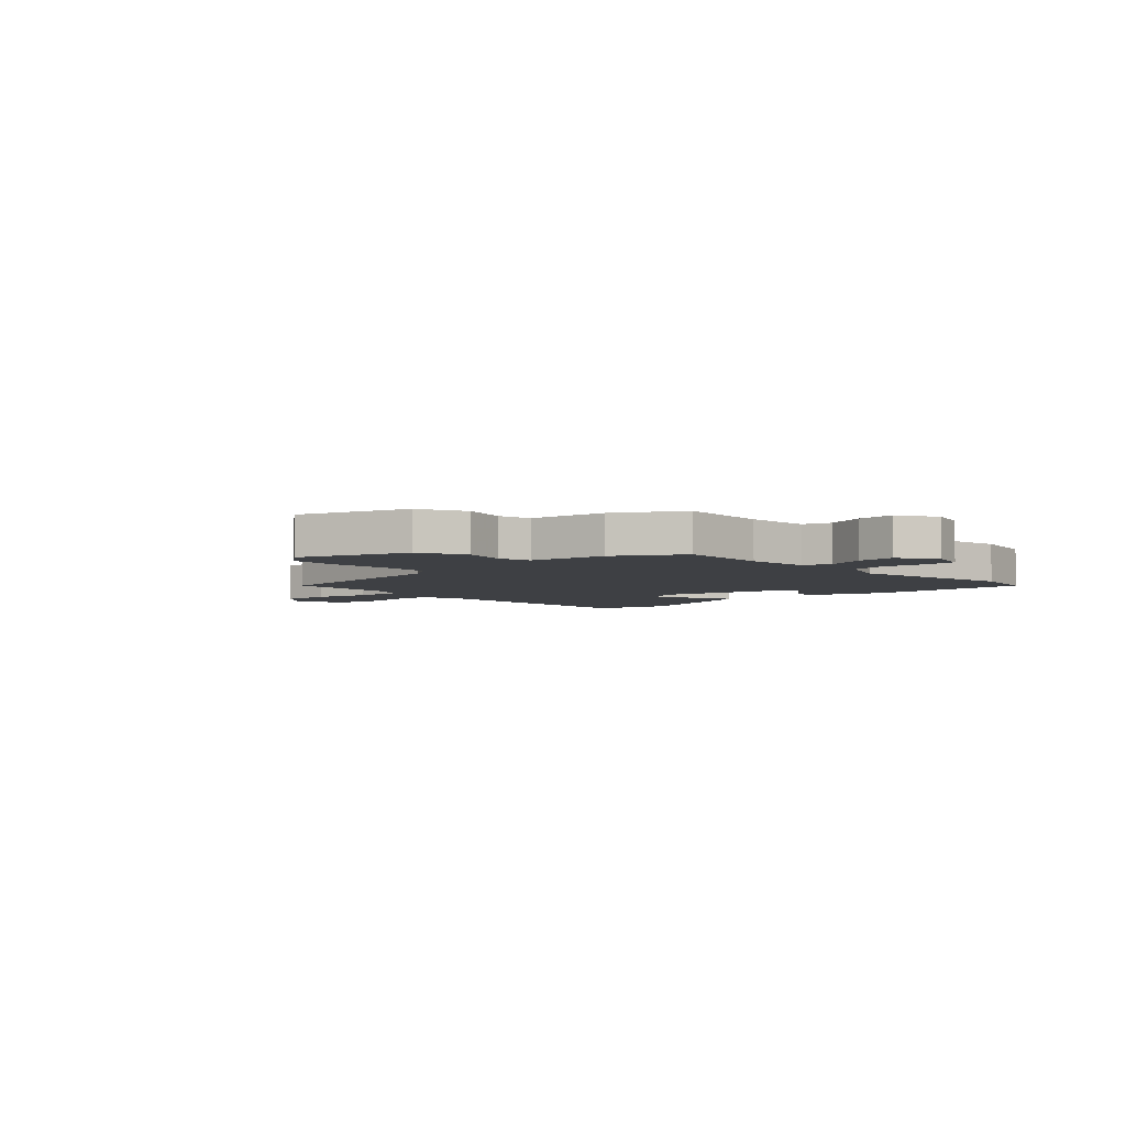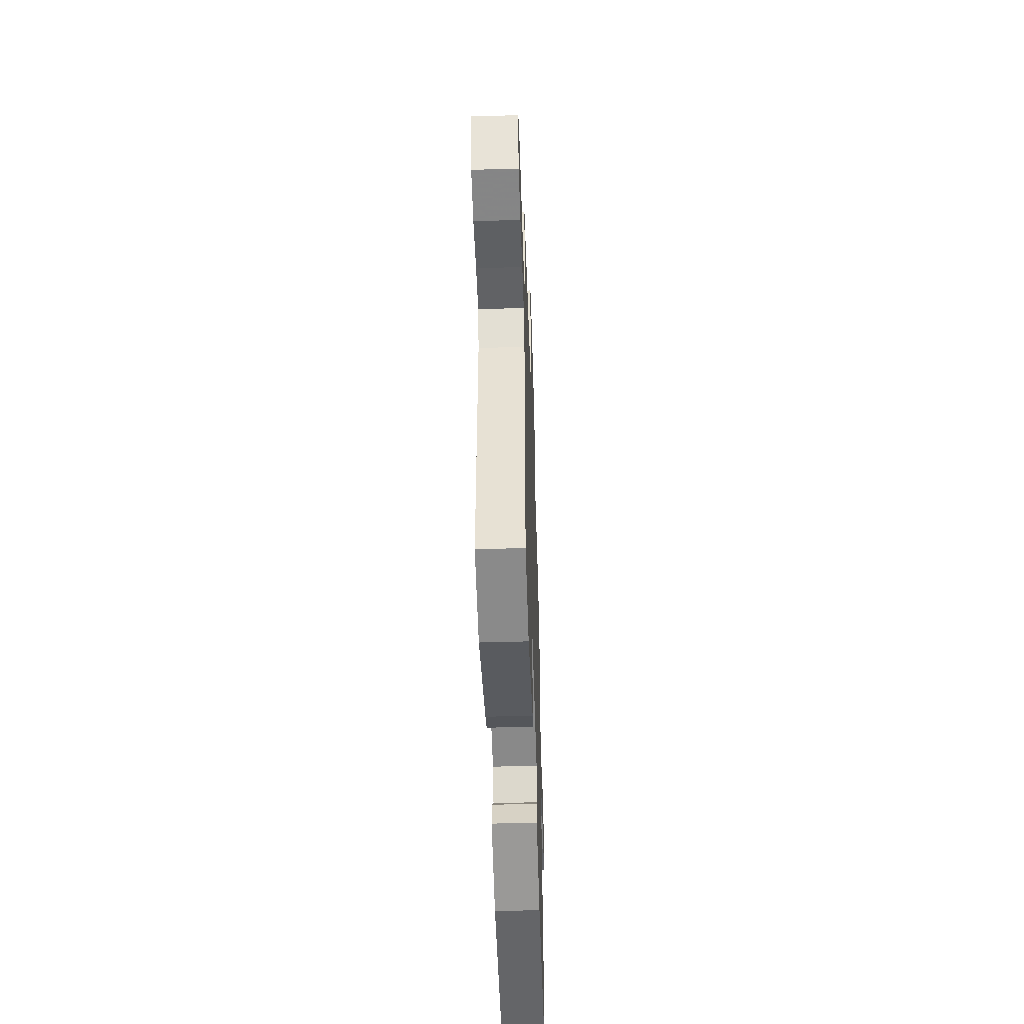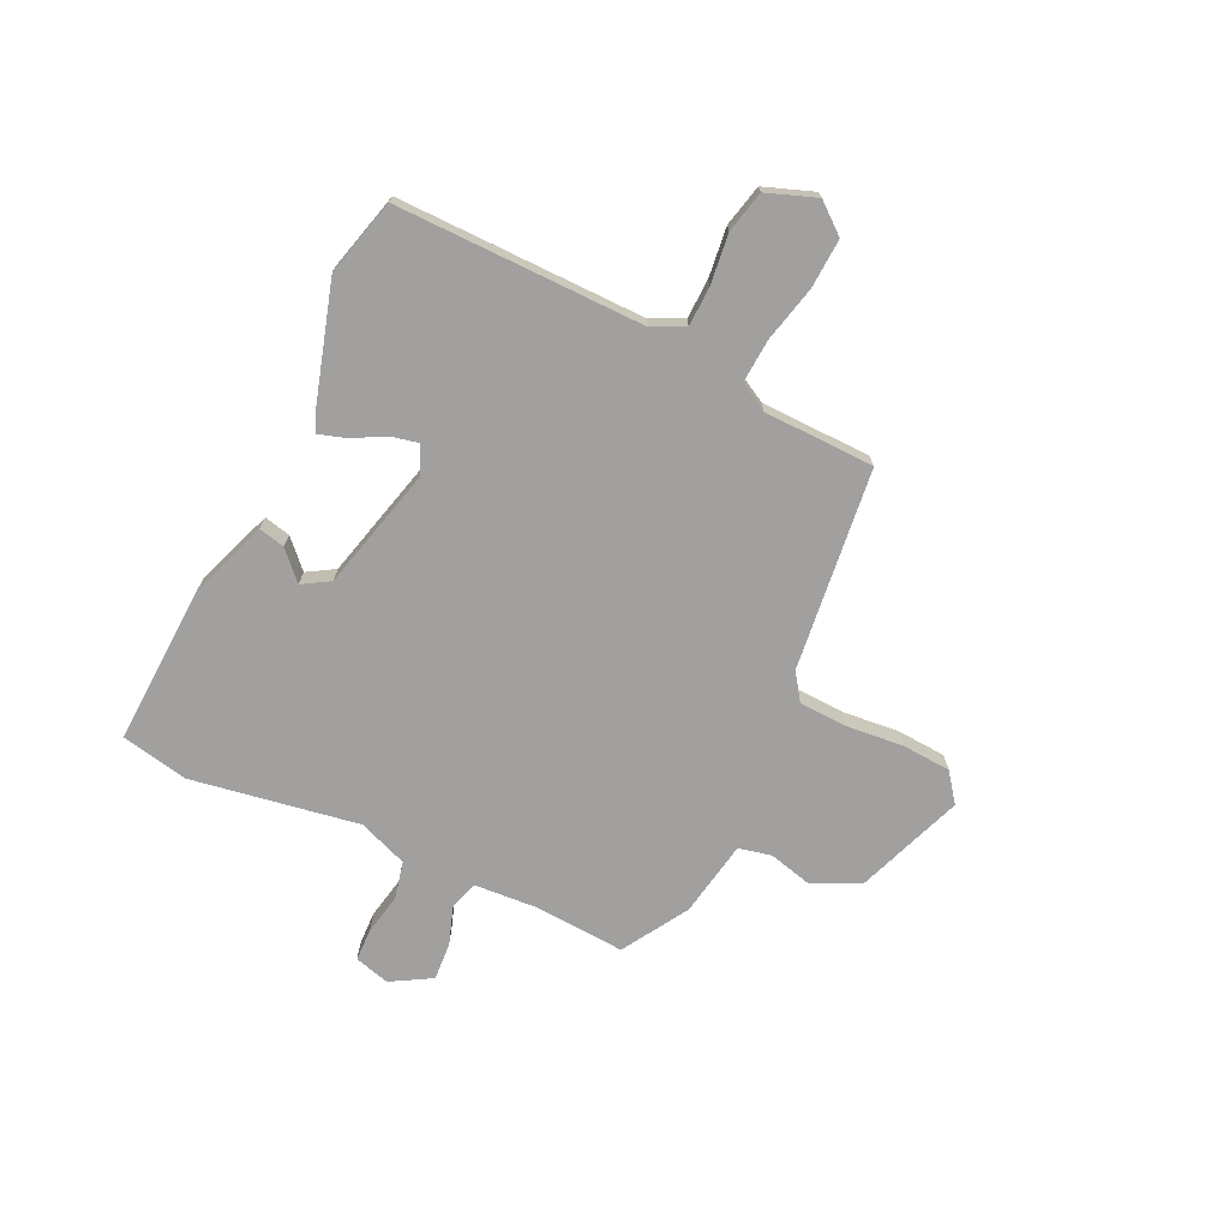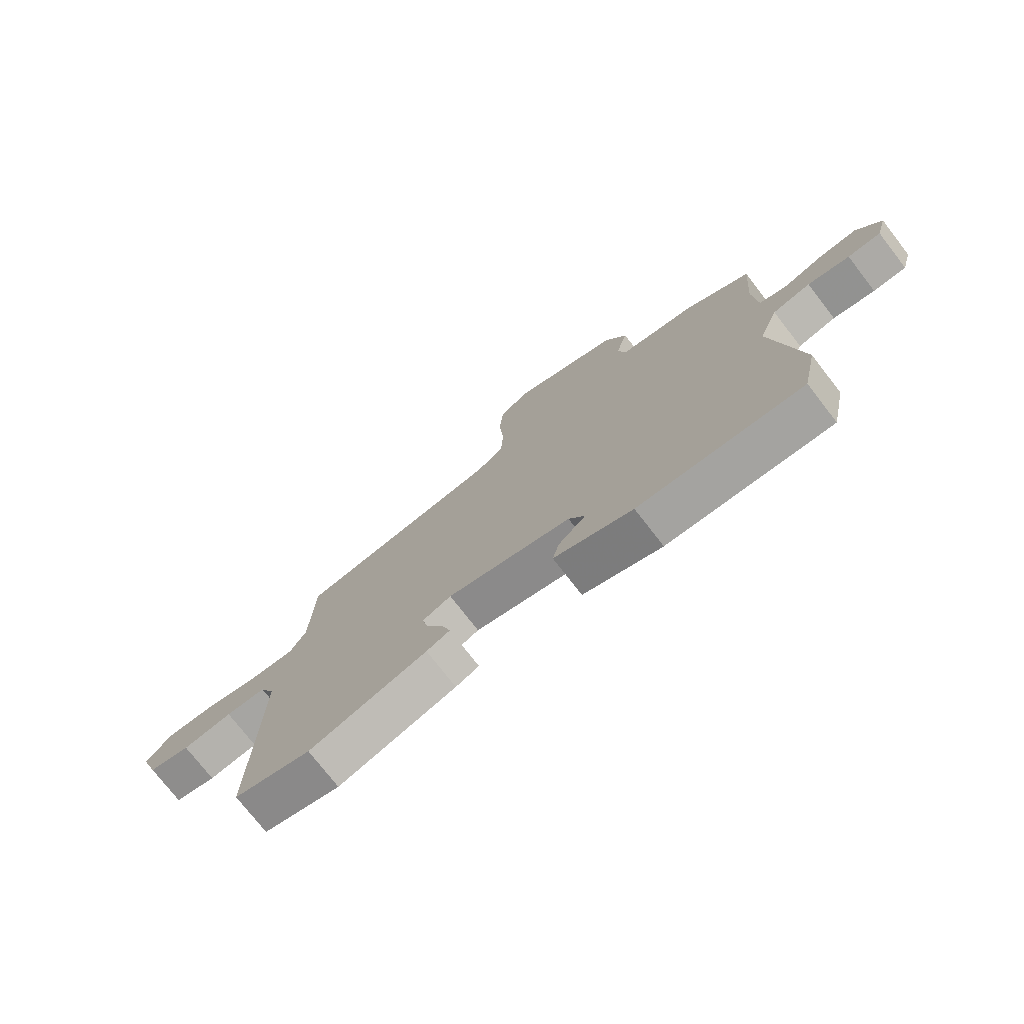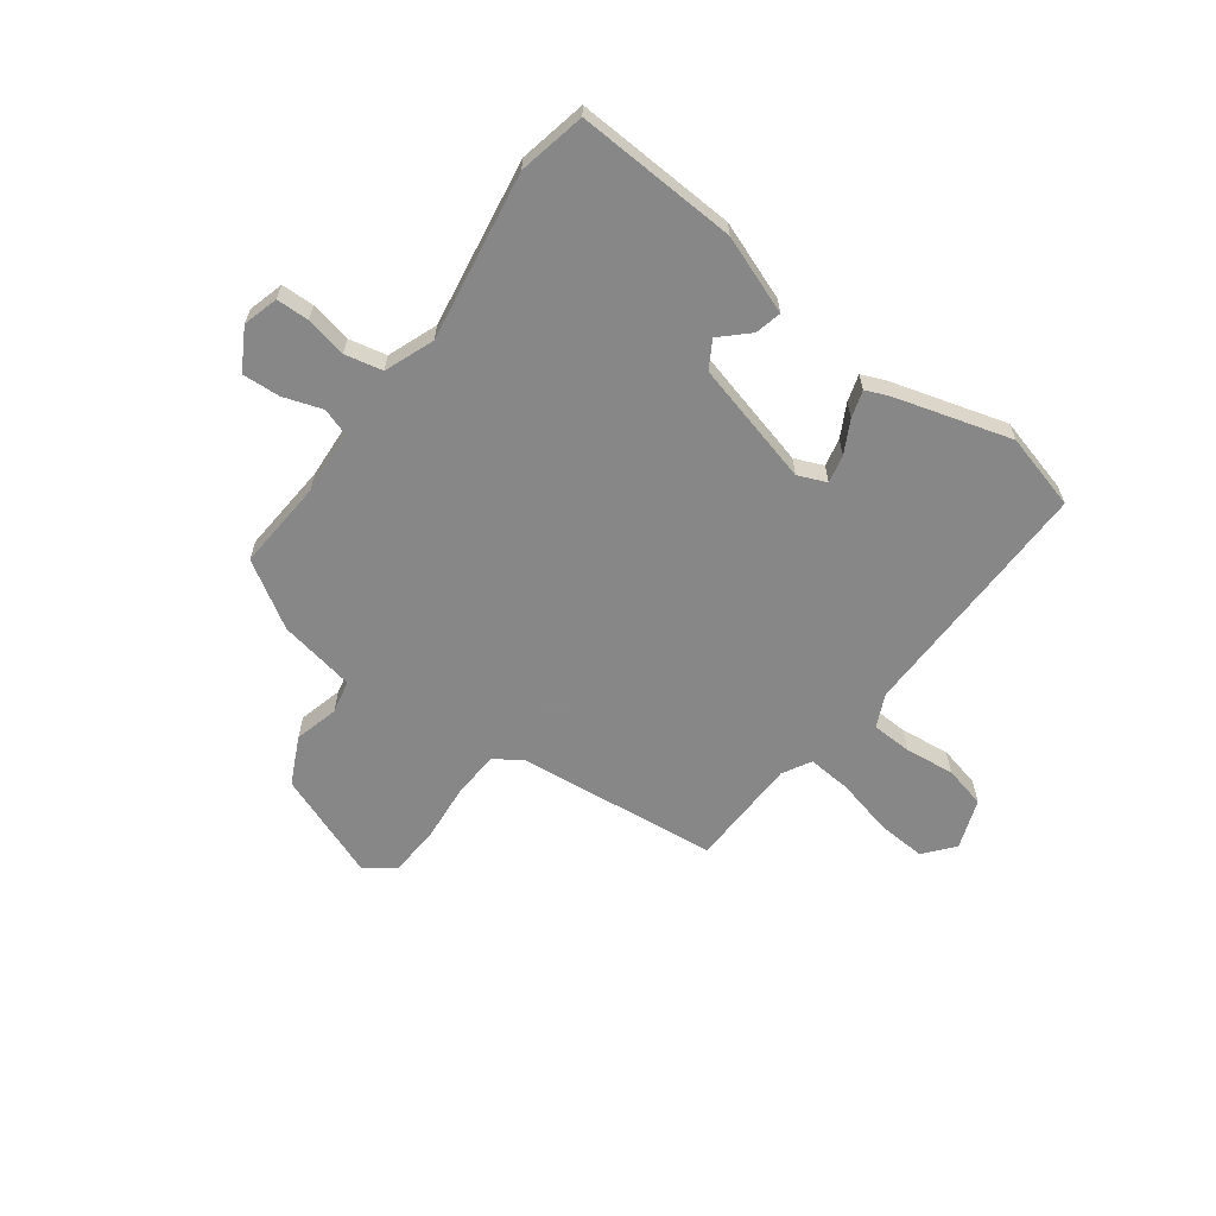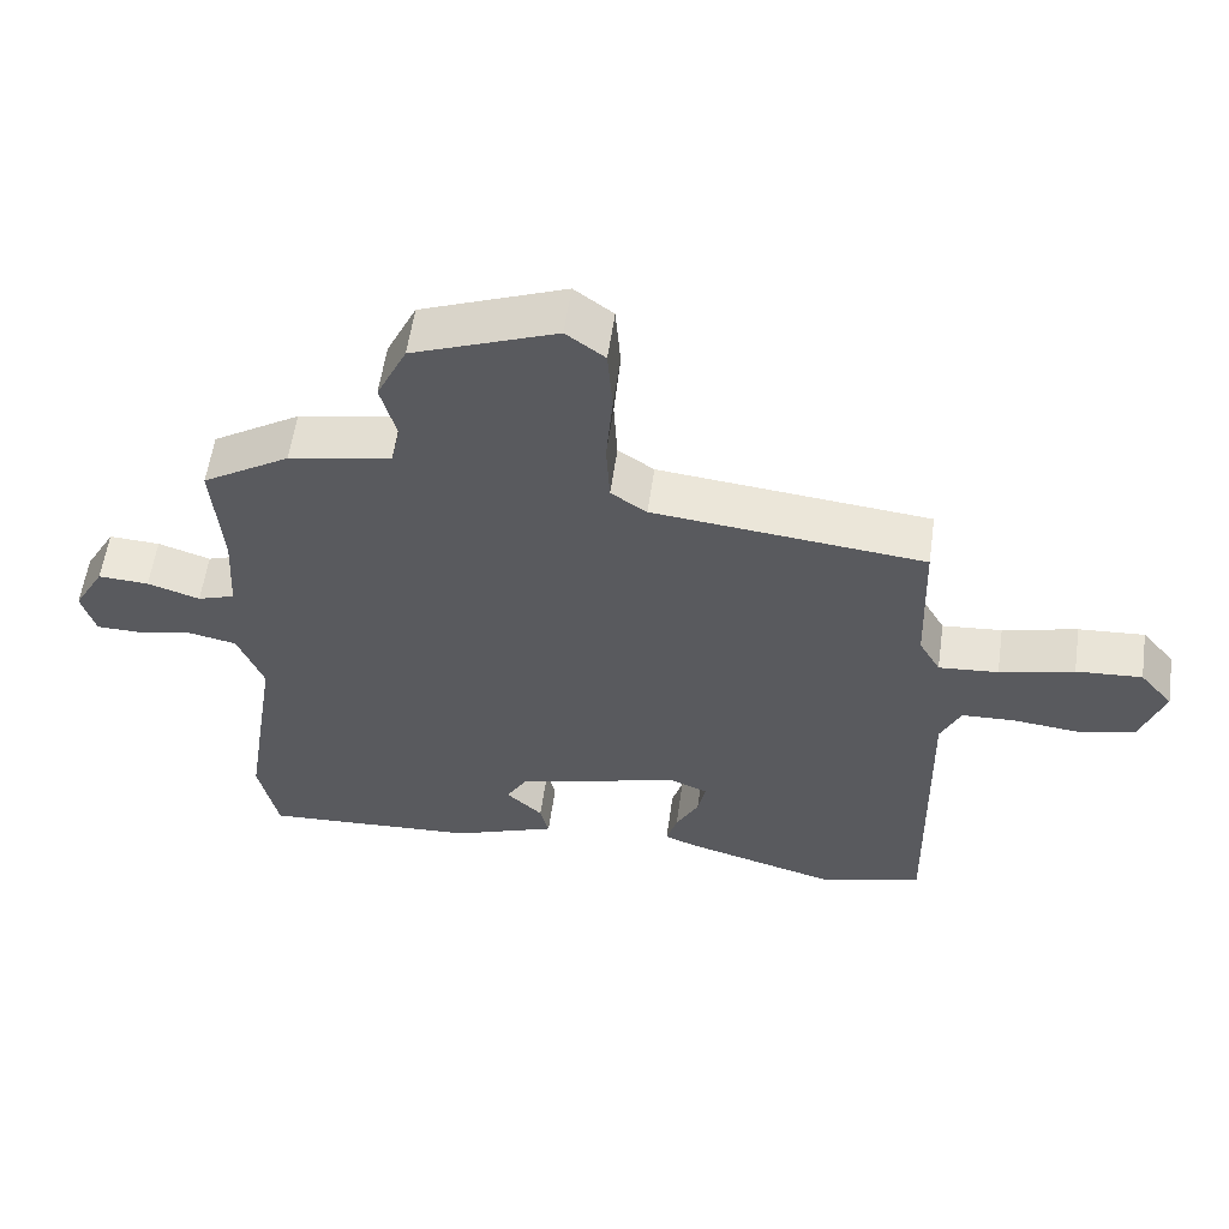
<metadata>
{"format":"obj","ext":"obj","renderer":"f3d","projection":"perspective","resolution":1024,"background":"white","views":[{"elev":-4.8,"azim":44.5,"up":"+Y"},{"elev":-48.3,"azim":-88.1,"up":"+Z"},{"elev":-71.8,"azim":-114.8,"up":"+Y"},{"elev":-75.3,"azim":37.8,"up":"+Z"},{"elev":-62.6,"azim":143.8,"up":"+Y"},{"elev":57.6,"azim":-171.9,"up":"+Z"}]}
</metadata>
<code>
v -0.484 0.07 0.418
v -0.106 0.07 0.458
v -0.056 0.07 0.492
v -0.051 0.07 0.581
v -0.06 0.07 0.689
v -0.053 0.07 0.781
v 0.001 0.07 0.821
v 0.201 0.07 0.744
v 0.243 0.07 0.656
v 0.221 0.07 0.574
v 0.234 0.07 0.512
v 0.377 0.07 0.485
v 0.499 0.07 0.409
v 0.486 0.07 0.24
v 0.493 0.07 0.121
v 0.545 0.07 0.103
v 0.618 0.07 0.127
v 0.689 0.07 0.131
v 0.732 0.07 0.055
v 0.713 0.07 -0.011
v 0.652 0.07 -0.012
v 0.575 0.07 0.004
v 0.505 0.07 -0.011
v 0.469 0.07 -0.103
v 0.518 0.07 -0.417
v 0.491 0.07 -0.542
v 0.19 0.07 -0.525
v 0.045 0.07 -0.47
v 0.057 0.07 -0.421
v 0.108 0.07 -0.373
v 0.078 0.07 -0.322
v -0.151 0.07 -0.261
v -0.204 0.07 -0.283
v -0.193 0.07 -0.335
v -0.161 0.07 -0.396
v -0.146 0.07 -0.446
v -0.189 0.07 -0.464
v -0.406 0.07 -0.526
v -0.548 0.07 -0.487
v -0.539 0.07 -0.024
v -0.567 0.07 0.037
v -0.642 0.07 0.04
v -0.735 0.07 0.03
v -0.813 0.07 0.049
v -0.846 0.07 0.142
v -0.8 0.07 0.197
v -0.708 0.07 0.191
v -0.604 0.07 0.165
v -0.521 0.07 0.158
v -0.491 0.07 0.211
v -0.484 0 0.418
v -0.106 0 0.458
v -0.056 0 0.492
v -0.051 0 0.581
v -0.06 0 0.689
v -0.053 0 0.781
v 0.001 0 0.821
v 0.201 0 0.744
v 0.243 0 0.656
v 0.221 0 0.574
v 0.234 0 0.512
v 0.377 0 0.485
v 0.499 0 0.409
v 0.486 0 0.24
v 0.493 0 0.121
v 0.545 0 0.103
v 0.618 0 0.127
v 0.689 0 0.131
v 0.732 0 0.055
v 0.713 0 -0.011
v 0.652 0 -0.012
v 0.575 0 0.004
v 0.505 0 -0.011
v 0.469 0 -0.103
v 0.518 0 -0.417
v 0.491 0 -0.542
v 0.19 0 -0.525
v 0.045 0 -0.47
v 0.057 0 -0.421
v 0.108 0 -0.373
v 0.078 0 -0.322
v -0.151 0 -0.261
v -0.204 0 -0.283
v -0.193 0 -0.335
v -0.161 0 -0.396
v -0.146 0 -0.446
v -0.189 0 -0.464
v -0.406 0 -0.526
v -0.548 0 -0.487
v -0.539 0 -0.024
v -0.567 0 0.037
v -0.642 0 0.04
v -0.735 0 0.03
v -0.813 0 0.049
v -0.846 0 0.142
v -0.8 0 0.197
v -0.708 0 0.191
v -0.604 0 0.165
v -0.521 0 0.158
v -0.491 0 0.211
f 46 47 48
f 45 46 48
f 44 45 48
f 43 44 48
f 42 43 48
f 41 42 48 49
f 40 41 49 50
f 39 40 50
f 38 39 50
f 37 38 50
f 36 37 50
f 35 36 50
f 34 35 50
f 28 29 30
f 27 28 30
f 26 27 30
f 25 26 30
f 24 25 30
f 23 24 30 31
f 20 21 22
f 19 20 22
f 18 19 22
f 17 18 22
f 16 17 22
f 15 16 22 23
f 11 12 13 14
f 11 14 15
f 8 9 10
f 7 8 10
f 6 7 10
f 5 6 10
f 4 5 10
f 3 4 10 11
f 23 31 32
f 15 23 32
f 11 15 32
f 3 11 32
f 2 3 32
f 2 32 33
f 1 2 33
f 50 1 33
f 33 34 50
f 98 97 96
f 98 96 95
f 98 95 94
f 98 94 93
f 98 93 92
f 99 98 92 91
f 100 99 91 90
f 100 90 89
f 100 89 88
f 100 88 87
f 100 87 86
f 100 86 85
f 100 85 84
f 80 79 78
f 80 78 77
f 80 77 76
f 80 76 75
f 80 75 74
f 81 80 74 73
f 72 71 70
f 72 70 69
f 72 69 68
f 72 68 67
f 72 67 66
f 73 72 66 65
f 64 63 62 61
f 65 64 61
f 60 59 58
f 60 58 57
f 60 57 56
f 60 56 55
f 60 55 54
f 61 60 54 53
f 82 81 73
f 82 73 65
f 82 65 61
f 82 61 53
f 82 53 52
f 83 82 52
f 83 52 51
f 83 51 100
f 100 84 83
f 1 51 52 2
f 2 52 53 3
f 3 53 54 4
f 4 54 55 5
f 5 55 56 6
f 6 56 57 7
f 7 57 58 8
f 8 58 59 9
f 9 59 60 10
f 10 60 61 11
f 11 61 62 12
f 12 62 63 13
f 13 63 64 14
f 14 64 65 15
f 15 65 66 16
f 16 66 67 17
f 17 67 68 18
f 18 68 69 19
f 19 69 70 20
f 20 70 71 21
f 21 71 72 22
f 22 72 73 23
f 23 73 74 24
f 24 74 75 25
f 25 75 76 26
f 26 76 77 27
f 27 77 78 28
f 28 78 79 29
f 29 79 80 30
f 30 80 81 31
f 31 81 82 32
f 32 82 83 33
f 33 83 84 34
f 34 84 85 35
f 35 85 86 36
f 36 86 87 37
f 37 87 88 38
f 38 88 89 39
f 39 89 90 40
f 40 90 91 41
f 41 91 92 42
f 42 92 93 43
f 43 93 94 44
f 44 94 95 45
f 45 95 96 46
f 46 96 97 47
f 47 97 98 48
f 48 98 99 49
f 49 99 100 50
f 50 100 51 1

</code>
